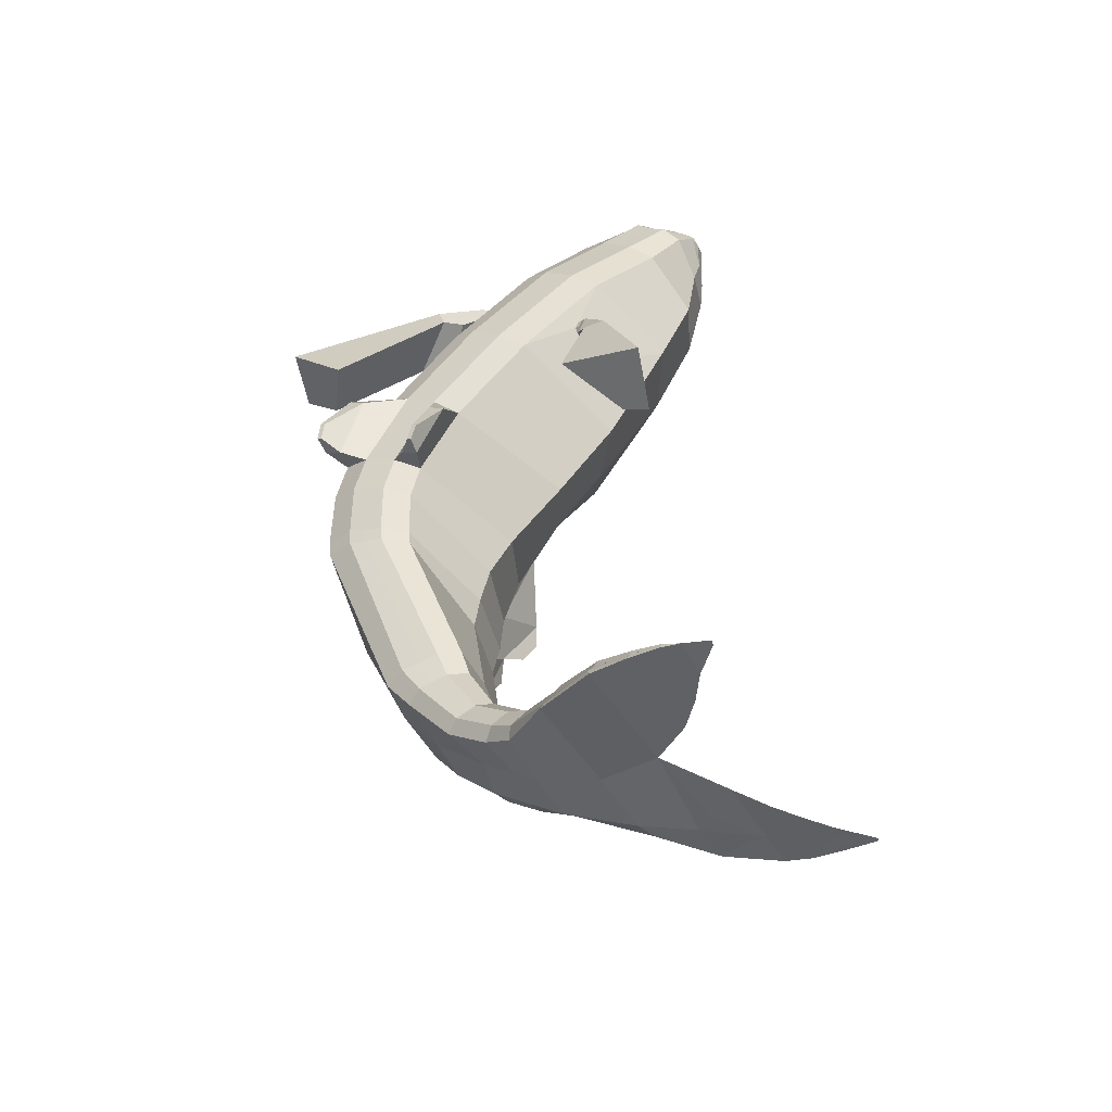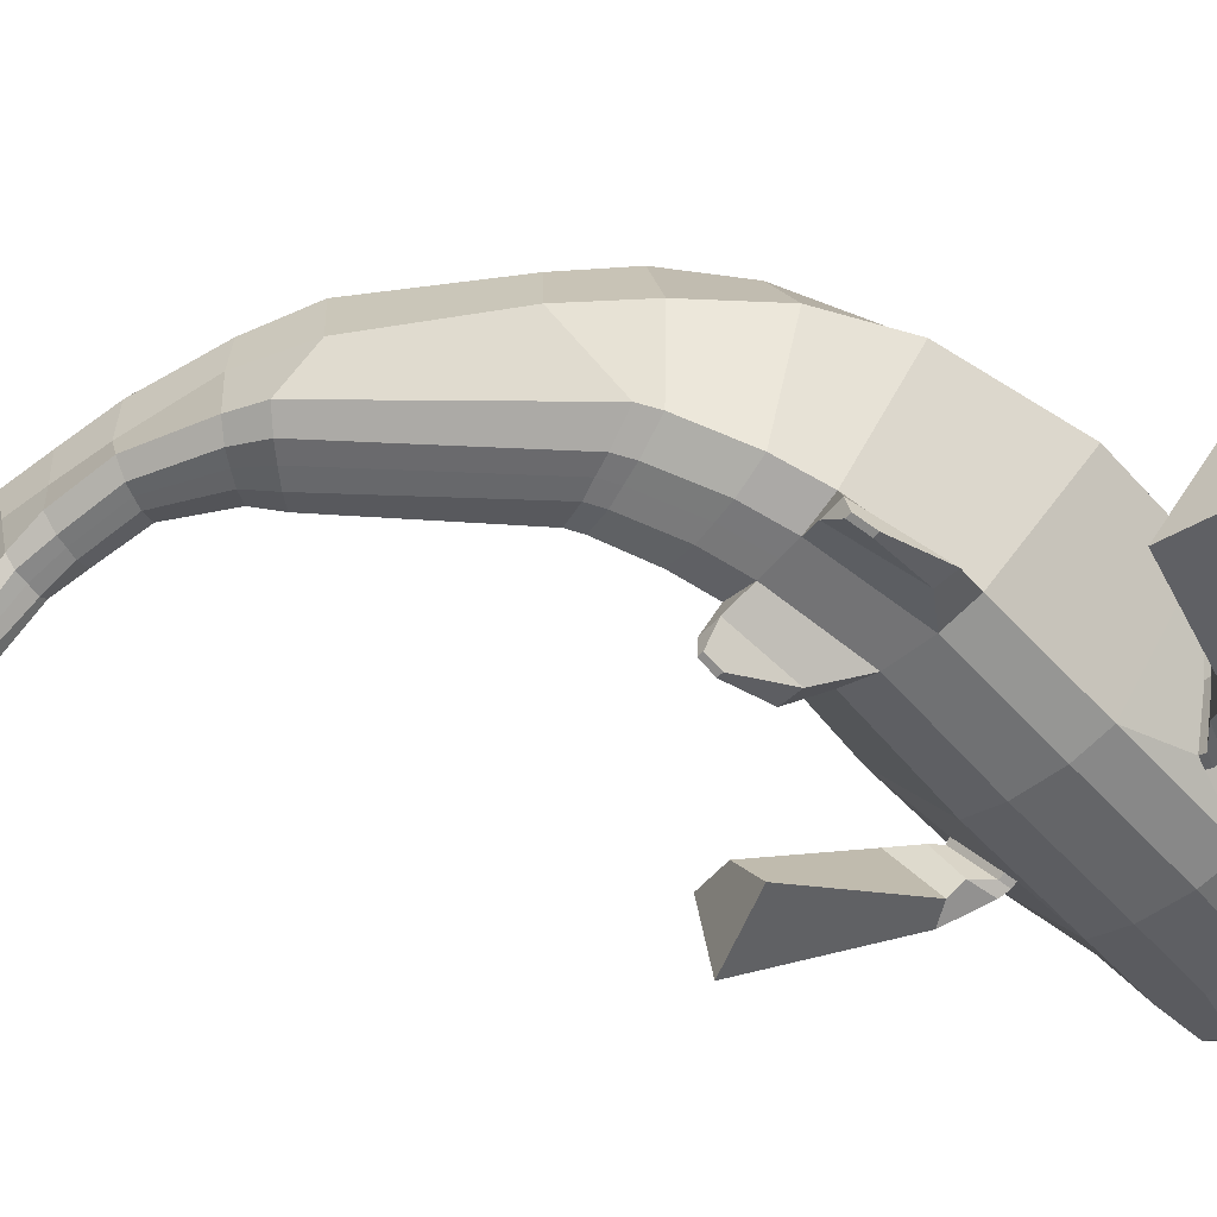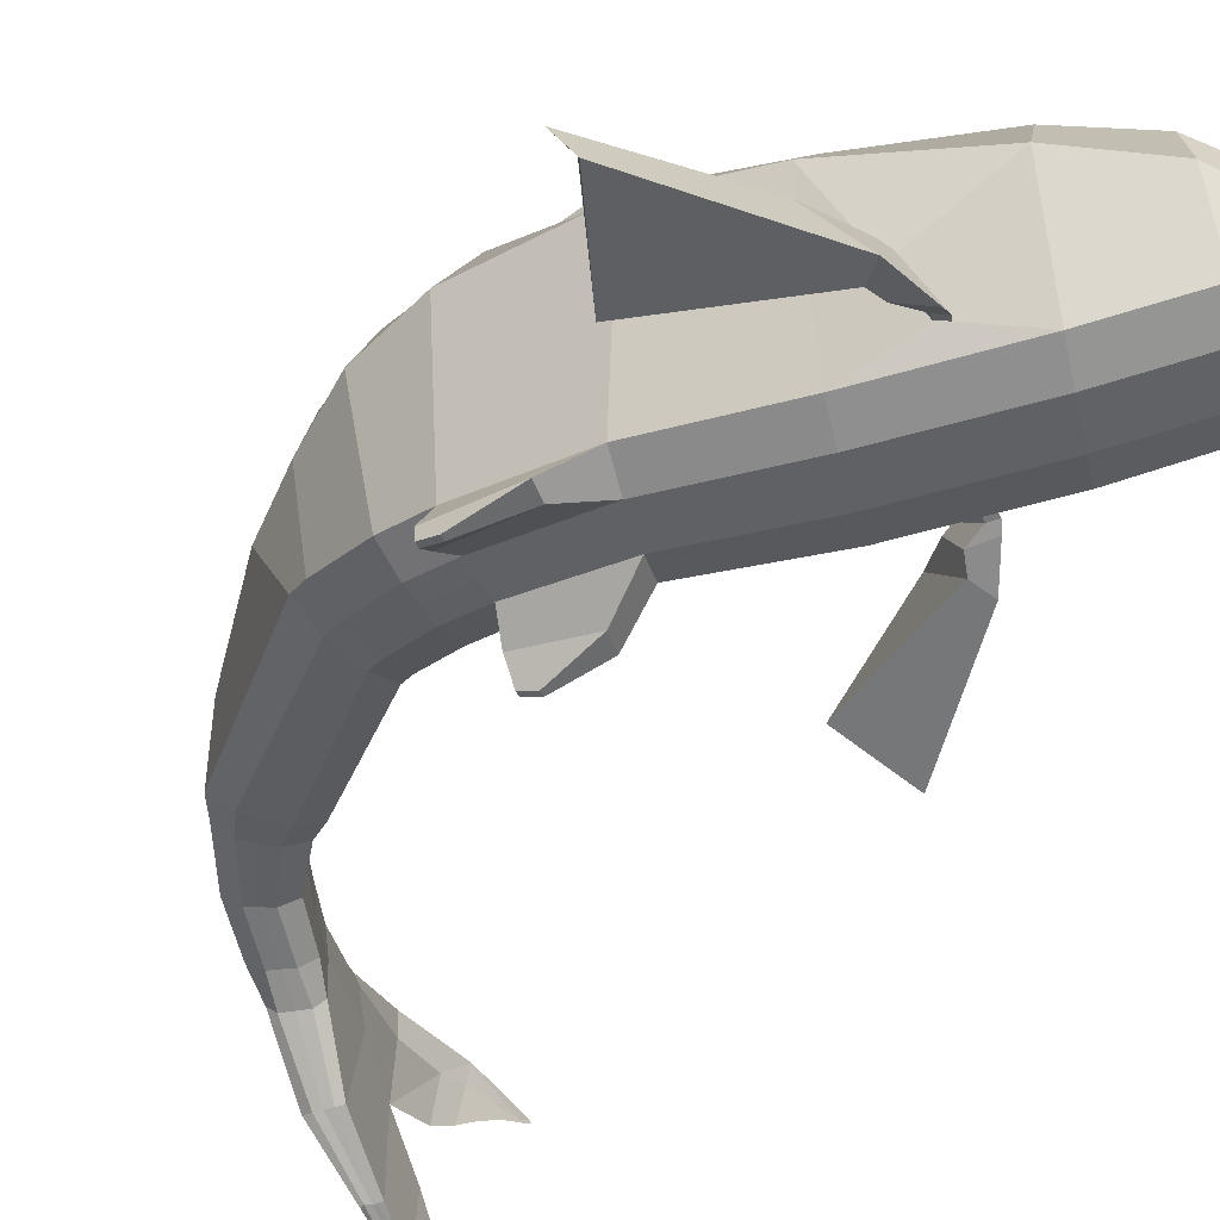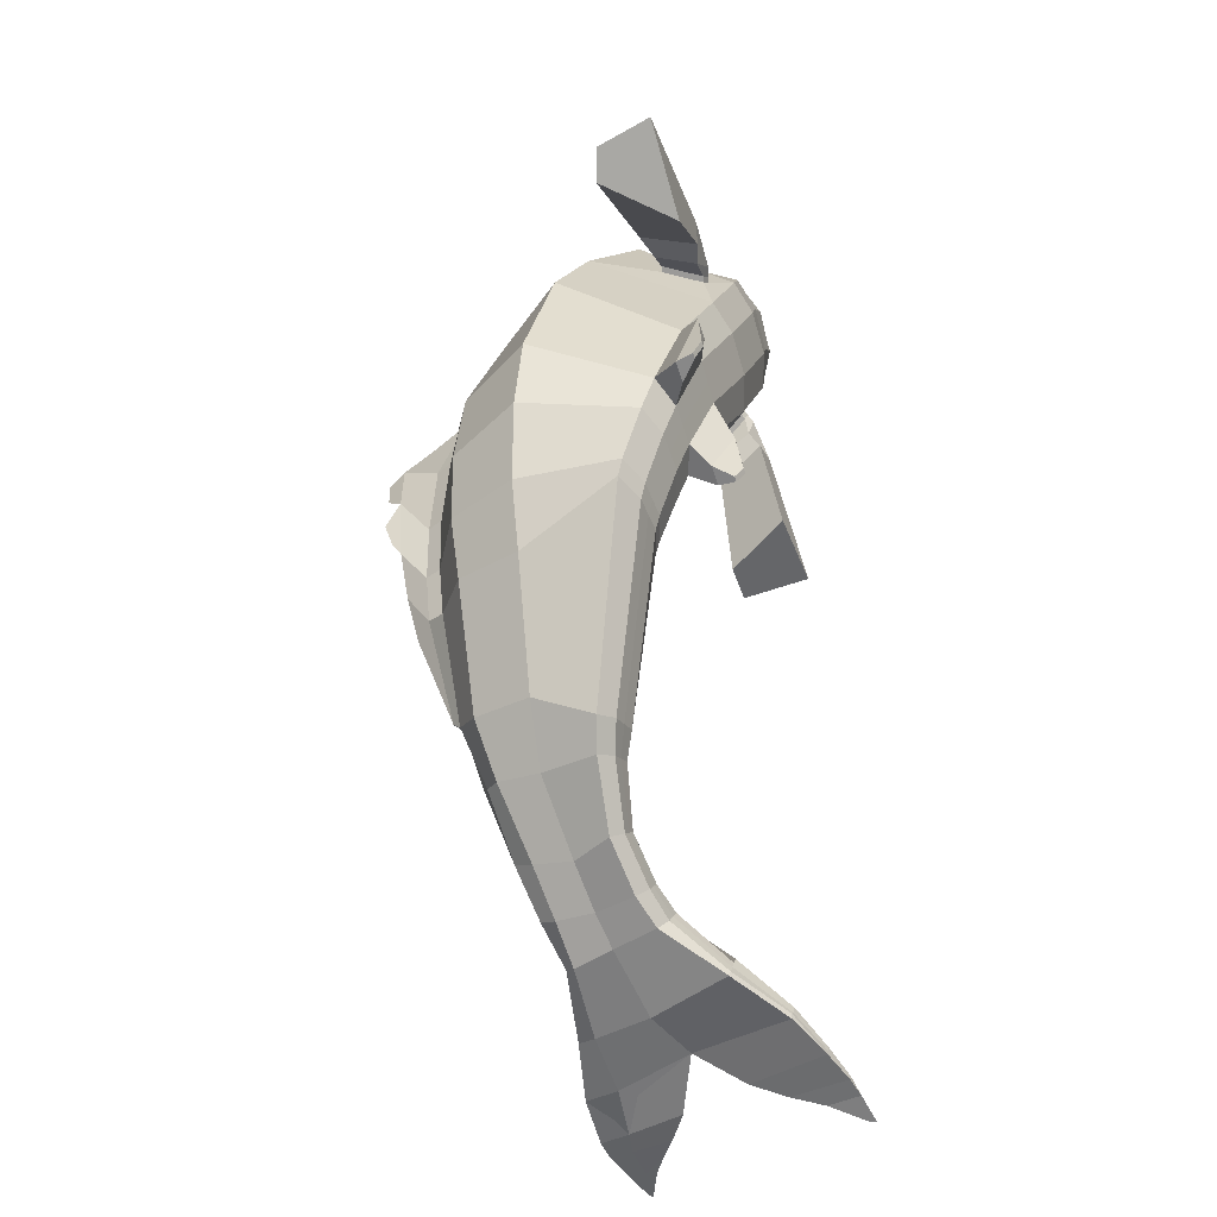
<metadata>
{"format":"obj","ext":"obj","renderer":"f3d","projection":"perspective","resolution":1024,"background":"white","views":[{"elev":-56.0,"azim":24.4,"up":"+Z"},{"elev":-56.9,"azim":-98.9,"up":"+Y"},{"elev":-50.4,"azim":-34.7,"up":"+Y"},{"elev":-34.0,"azim":-64.0,"up":"+Z"}]}
</metadata>
<code>
o Plane
v 0.857 -1.06 1.767
v 0.09588 -1.035 0.9055
v -0.335 -0.9731 0.193
v -0.4582 -0.9077 -0.1501
v -0.5207 -0.7641 -0.5947
v -0.5214 -0.7259 -0.7273
v -0.1033 -0.2702 -2.234
v -0.05836 -0.1919 -2.478
v 0.1738 -0.1242 -2.981
v 0.508 -0.173 -3.315
v 0.7025 -0.2501 -3.532
v 1.085 -0.6842 -3.872
v 1.579 -1.007 -4.182
v 1.671 -0.9549 2.699
v 2.257 -0.7365 3.282
v 2.556 -0.6436 3.658
v 2.672 -0.4685 3.91
v 2.671 -0.3845 4.002
v -0.2326 -0.3056 -2.538
v -0.3034 -0.3856 -2.282
v 2.394 0.1291 3.852
v 2.312 0.2591 3.744
v 1.554 -1.009 -4.225
v -0.5145 1.092 -2.044
v -0.321 0.9209 -2.572
v 2.424 -0.7591 3.821
v 2.542 -0.5322 4.026
v -0.712 -1.031 -0.02753
v -0.5794 -1.097 0.3351
v 1.038 -0.6882 -3.931
v 2.672 -0.4131 4.031
v 2.628 -0.1583 3.97
v -0.5227 1.316 0.8158
v -0.6917 1.288 0.07369
v 0.0443 -0.2253 -3.054
v 0.02961 0.8205 -3.124
v -0.7761 -0.8876 -0.5119
v 1.473 0.9415 2.886
v 0.7156 1.12 2.037
v -0.73 1.254 -0.4993
v 0.6059 -1.178 1.982
v 1.426 -1.074 2.919
v 0.4004 -0.2732 -3.389
v -0.05479 1.255 1.692
v 0.3876 0.7596 -3.482
v -0.7801 -0.8496 -0.6587
v 1.959 0.579 3.373
v -0.7225 1.202 -0.9787
v 2.037 -0.8567 3.523
v -0.1371 -1.158 1.106
v 0.6312 -0.3471 -3.572
v 0.6894 0.691 -3.814
v 0.07528 -1.32 0.5623
v -0.2443 -1.222 0.06294
v -0.4102 -1.234 0.1613
v -0.0799 -1.332 0.6775
v 1.361 0.081 1.381
v 0.732 0.1348 0.6864
v 0.1512 0.1936 0.1347
v -0.09795 0.2072 -0.2532
v -0.2153 0.2481 -0.6381
v -0.2574 0.2285 -1.07
v -0.1508 0.2969 -2.002
v -0.02652 0.3517 -2.496
v 0.2386 0.2813 -3.082
v 0.5028 0.2404 -3.388
v 0.7358 0.1909 -3.619
v 1.257 0.1335 -4.004
v 2.05 -0.05821 2.338
v 2.417 -0.09597 3.027
v 2.559 -0.1992 3.512
v 2.641 -0.2379 3.671
v 2.688 -0.3436 3.957
v 2.621 -0.306 3.889
v 1.946 -1.159 -4.431
v -0.1493 -1.45 0.18
v -0.2286 -1.391 0.05952
v -0.2726 -1.394 0.08661
v -0.1945 -1.453 0.2085
v 0.3697 0.8765 1.252
v -0.1226 0.9395 0.5051
v -0.2828 0.9291 -0.09539
v -0.3126 0.9216 -0.5883
v -0.3614 0.8759 -1.016
v -0.2266 0.856 -2.044
v -0.1244 0.7665 -2.514
v 0.16 0.6366 -3.075
v 0.4644 0.6012 -3.413
v 0.741 0.5838 -3.708
v 1.275 0.705 -4.16
v 1.779 0.7437 -4.48
v 2.63 -0.219 3.946
v 0.9222 0.809 1.822
v 1.706 0.6804 2.662
v 2.213 0.4337 3.141
v 2.485 0.1783 3.561
v 2.574 0.01594 3.681
v 2.696 -0.2607 3.92
v -0.5416 1.208 -1.954
v -0.5552 1.467 0.8157
v -0.7139 1.438 0.06211
v -0.7637 1.405 -0.5069
v -0.1692 1.407 1.622
v -0.7623 1.352 -0.9887
v 1.378 -0.5094 1.862
v 1.35 -0.8358 2.155
v 1.415 -0.4996 1.923
v 1.393 -0.8479 2.239
v 1.43 -0.5235 1.846
v 1.398 -0.8498 2.129
v 1.465 -0.5137 1.903
v 1.442 -0.8621 2.212
v 1.435 -0.5312 1.736
v 1.399 -0.8798 1.936
v 1.518 -0.5231 1.817
v 1.497 -0.9002 2.142
v 1.509 -0.5247 1.474
v 1.502 -0.9548 1.831
v 1.621 -0.5073 1.486
v 1.727 -0.9617 1.813
v 1.74 -0.5182 0.6086
v 1.351 -1.212 0.7317
v 2.014 -0.516 0.4397
v 2.164 -1.14 0.5758
v 0.0323 -1.113 2.478
v -0.6973 -1.098 1.569
v -1.178 -1.039 0.672
v -1.318 -0.974 0.2605
v -1.403 -0.8302 -0.3039
v -1.408 -0.7917 -0.4781
v -0.8478 -0.3195 -2.41
v -0.6606 -0.2313 -2.673
v -0.2607 -0.1523 -3.234
v 0.1437 -0.1961 -3.607
v 0.4134 -0.2681 -3.794
v 0.9053 -0.695 -4.107
v 1.492 -1.012 -4.321
v 0.858 -1.009 3.439
v 1.484 -0.7962 4.063
v 1.971 -0.6959 4.301
v 2.329 -0.5035 4.318
v 2.469 -0.407 4.253
v -0.1204 1.25 1.74
v 0.4153 1.176 2.314
v 0.4454 -1.189 2.122
v -0.2928 -1.171 1.233
v -0.7446 -1.11 0.4276
v -0.8783 -1.044 0.05164
v -0.9463 -0.9009 -0.4583
v -0.9509 -0.8629 -0.6149
v -0.4786 -0.3976 -2.326
v -0.5874 1.087 -2.059
v -0.3668 -0.3146 -2.584
v -0.3937 0.9741 -2.59
v -0.04801 -0.2313 -3.108
v -0.04436 0.8157 -3.168
v 0.3187 -0.2786 -3.45
v 0.3226 0.7551 -3.537
v 0.5466 -0.3535 -3.646
v 0.6538 0.6883 -3.855
v 0.9919 -0.6917 -3.99
v 1.288 0.9013 -4.261
v 1.538 -1.01 -4.249
v 1.819 1.094 -4.565
v 1.201 0.9991 3.151
v 1.268 -1.085 3.064
v 1.709 0.596 3.619
v 1.887 -0.8686 3.676
v 2.127 0.2894 3.937
v 2.263 -0.7751 3.963
v 2.254 0.1414 4.005
v 2.475 -0.5736 4.088
v 2.534 -0.1585 4.088
v 2.6 -0.4434 4.123
v -0.5046 -0.3234 -2.629
v -0.6558 -0.409 -2.366
v 2.118 0.1031 4.164
v 1.954 0.2272 4.135
v 1.488 -1.013 -4.274
v -0.6636 1.082 -2.071
v -0.4538 0.9121 -2.615
v 2.138 -0.7851 4.138
v 2.427 -0.544 4.163
v -1.048 -1.057 0.1318
v -0.9102 -1.122 0.5204
v 0.9473 -0.6937 -4.049
v 2.505 -0.4318 4.24
v 2.416 -0.1817 4.235
v -0.6606 1.304 0.8718
v -0.8233 1.275 0.1031
v -0.1391 -0.2372 -3.162
v -0.116 0.8111 -3.211
v -1.122 -0.9134 -0.4012
v 0.9279 0.9016 3.405
v 0.123 1.077 2.574
v -0.8642 1.242 -0.4862
v 0.2852 -1.199 2.261
v 1.11 -1.095 3.208
v 0.2419 -0.2832 -3.513
v -0.1858 1.245 1.788
v 0.2603 0.7516 -3.593
v -1.127 -0.8753 -0.5654
v 1.467 0.5402 3.87
v -0.8664 1.189 -0.9791
v 1.736 -0.8802 3.829
v -0.4496 -1.183 1.36
v 0.4644 -0.3575 -3.722
v 0.6191 0.6867 -3.896
v -1.017 -1.401 1.348
v -1.3 -1.3 0.6655
v -1.128 -1.289 0.5691
v -0.8582 -1.391 1.236
v -0.5037 -0.04429 2.999
v -1.106 0.000392 2.254
v -1.584 0.06147 1.164
v -1.676 0.08595 0.4316
v -1.562 0.1468 -0.3112
v -1.423 0.1436 -0.9824
v -0.9732 0.2411 -2.162
v -0.6224 0.3123 -2.695
v -0.0954 0.2594 -3.286
v 0.2357 0.2233 -3.623
v 0.4773 0.1748 -3.87
v 1.11 0.1246 -4.246
v 1.685 0.007854 -4.367
v 0.4021 -0.1692 3.852
v 1.168 -0.1914 4.276
v 1.776 -0.268 4.362
v 2.002 -0.2981 4.394
v 2.426 -0.3727 4.283
v 2.53 -0.322 3.971
v 2.451 -0.3267 4.121
v 2.337 1.198 -4.756
v 2.193 0.3239 -4.688
v 2.575 1.211 -4.817
v 2.453 0.5453 -4.793
v 2.967 1.152 -4.922
v 2.653 0.721 -4.839
v 3.175 1.112 -4.978
v 2.873 0.8931 -4.894
v 3.193 1.088 -4.983
v 2.983 0.9602 -4.924
v 1.905 -1.162 -4.512
v 1.925 -1.161 -4.471
v 2.404 -1.265 -4.717
v 2.431 -0.9338 -4.742
v 2.669 -1.296 -4.865
v 2.662 -1.245 -4.863
v -1.252 -1.531 0.858
v -1.311 -1.47 0.6986
v -1.265 -1.468 0.6719
v -1.206 -1.528 0.8303
v -0.6552 0.8002 2.045
v -1.196 0.8577 1.068
v -1.39 0.8449 0.2946
v -1.383 0.8422 -0.3897
v -1.267 0.8103 -0.9716
v -0.9061 0.8106 -2.175
v -0.6124 0.7344 -2.672
v -0.1675 0.6153 -3.27
v 0.2091 0.585 -3.637
v 0.5353 0.5712 -3.942
v 1.206 0.7009 -4.29
v 1.749 0.7415 -4.557
v 1.764 0.7419 -4.515
v 2.438 -0.241 4.194
v -0.08149 0.7371 2.727
v 0.7124 0.6086 3.605
v 1.245 0.3581 4.113
v 1.781 0.1166 4.321
v 1.966 -0.04026 4.36
v 2.379 -0.2956 4.312
v 2.544 -0.2396 4.017
v 2.287 0.8939 -4.739
v 2.536 0.9793 -4.804
v 2.859 1.002 -4.891
v 3.069 1.036 -4.948
v 3.122 1.041 -4.963
v -0.2018 1.405 1.644
v -0.5519 1.208 -1.955
v -0.5623 1.207 -1.957
v -0.6217 1.46 0.8391
v -0.7746 1.431 0.07231
v -0.8262 1.398 -0.5025
v -0.2346 1.402 1.665
v -0.8358 1.346 -0.9901
v -0.3938 1.971 1.167
v -0.2848 1.687 1.441
v -0.7055 1.8 0.5343
v -0.837 1.677 -0.1679
v -0.7563 1.63 -0.6209
v -0.7403 1.507 -1.1
v -0.5708 2.013 0.6998
v -0.4458 2.096 0.9932
v -0.8245 1.782 -0.02207
v -0.7807 1.905 0.2532
v 0.002936 -0.5976 3.049
v 0.3162 -0.9018 3.048
v 0.06107 -0.5864 3.099
v 0.402 -0.9121 3.107
v -0.04917 -0.6158 3.077
v 0.2771 -0.9206 3.087
v 0.01979 -0.6051 3.133
v 0.3648 -0.9311 3.148
v -0.2431 -0.6328 3.028
v 0.03015 -0.9623 3.036
v -0.1173 -0.6236 3.148
v 0.2749 -0.9768 3.182
v -0.6259 -0.6498 2.961
v -0.1658 -1.054 3.093
v -0.6197 -0.6395 3.102
v -0.2263 -1.077 3.303
v -1.677 -0.711 2.727
v -1.281 -1.36 2.318
v -1.967 -0.8595 2.86
v -1.899 -1.367 3.075
v 2.071 -0.3574 -4.575
v 2.219 -1.24 -4.618
v 2.229 -1.239 -4.599
v 2.276 -0.648 -4.67
v 2.208 -1.24 -4.638
f 44 39 144 143
f 121 122 124 123
f 200 143 144 195
f 237 239 277 276
f 313 315 316 314
f 245 247 248 246
f 57 58 2 1
f 58 59 3 2
f 59 60 4 3
f 60 61 5 4
f 61 62 6 5
f 62 63 7 6
f 63 64 8 7
f 64 65 9 8
f 65 66 10 9
f 66 67 11 10
f 67 68 12 11
f 68 225 13 12
f 47 38 94 95
f 22 47 95 96
f 21 22 96 97
f 32 21 97 98
f 20 19 153 151
f 22 21 171 169
f 25 24 152 154
f 27 26 170 172
f 29 28 148 147
f 30 23 163 161
f 74 31 174 231
f 40 34 101 102
f 19 35 155 153
f 21 32 173 171
f 36 25 154 156
f 31 27 172 174
f 28 37 149 148
f 39 38 165 144
f 48 40 102 104
f 42 41 145 166
f 35 43 157 155
f 45 36 156 158
f 37 46 150 149
f 38 47 167 165
f 24 48 104 99
f 49 42 166 168
f 41 50 146 145
f 43 51 159 157
f 52 45 158 160
f 46 20 151 150
f 47 22 169 167
f 26 49 168 170
f 50 29 147 146
f 51 30 161 159
f 162 52 160
f 91 90 162 164
f 82 81 33 34
f 11 12 30 51
f 3 29 55 54
f 16 15 49 26
f 86 85 24 25
f 6 7 20 46
f 90 89 52 162
f 10 11 51 43
f 1 2 50 41
f 15 14 42 49
f 85 84 48 24
f 5 6 46 37
f 89 88 45 52
f 81 80 44 33
f 9 10 43 35
f 14 1 41 42
f 84 83 40 48
f 4 5 37 28
f 18 17 27 31
f 88 87 36 45
f 8 9 35 19
f 38 39 93 94
f 83 82 34 40
f 73 18 31 74
f 12 13 23 30
f 3 4 28 29
f 17 16 26 27
f 87 86 25 36
f 7 8 19 20
f 55 56 79 78
f 29 50 56 55
f 2 3 54 53
f 50 2 53 56
f 55 78 77 54
f 53 76 79 56
f 98 73 74 92
f 92 74 231 273
f 23 13 75
f 17 18 73 72
f 16 17 72 71
f 15 16 71 70
f 14 15 70 69
f 69 57 105 107
f 90 91 225 68
f 89 90 68 67
f 88 89 67 66
f 87 88 66 65
f 86 87 65 64
f 85 86 64 63
f 84 85 63 62
f 83 84 62 61
f 82 83 61 60
f 81 82 60 59
f 80 81 59 58
f 93 80 58 57
f 235 237 239 277 276 275 274 91 164 233
f 163 23 75 244
f 76 77 78 79
f 225 91 274 234
f 32 92 273 173
f 32 98 92
f 72 73 98 97
f 71 72 97 96
f 70 71 96 95
f 69 70 95 94
f 57 69 94 93
f 152 24 99 280
f 280 99 292
f 107 105 109 111
f 57 1 106 105
f 1 14 108 106
f 14 69 107 108
f 110 112 116 114
f 108 107 111 112
f 106 108 112 110
f 105 106 110 109
f 115 113 117 119
f 109 110 114 113
f 111 109 113 115
f 112 111 115 116
f 120 119 123 124
f 116 115 119 120
f 114 116 120 118
f 113 114 118 117
f 118 120 124 122
f 117 118 122 121
f 119 117 121 123
f 80 93 39 44
f 54 77 76 53
f 213 125 126 214
f 214 126 127 215
f 215 127 128 216
f 216 128 129 217
f 217 129 130 218
f 218 130 131 219
f 219 131 132 220
f 220 132 133 221
f 221 133 134 222
f 222 134 135 223
f 223 135 136 224
f 224 136 137 225
f 203 269 268 194
f 178 270 269 203
f 177 271 270 178
f 188 272 271 177
f 176 151 153 175
f 178 169 171 177
f 181 154 152 180
f 183 172 170 182
f 185 147 148 184
f 186 161 163 179
f 232 231 174 187
f 175 153 155 191
f 177 171 173 188
f 192 156 154 181
f 187 174 172 183
f 184 148 149 193
f 195 144 165 194
f 198 166 145 197
f 191 155 157 199
f 201 158 156 192
f 193 149 150 202
f 194 165 167 203
f 205 168 166 198
f 197 145 146 206
f 199 157 159 207
f 208 160 158 201
f 202 150 151 176
f 203 167 169 178
f 182 170 168 205
f 206 146 147 185
f 207 159 161 186
f 162 160 208
f 264 164 162 263
f 255 190 189 254
f 135 207 186 136
f 127 210 211 185
f 140 182 205 139
f 259 181 180 258
f 130 202 176 131
f 263 162 208 262
f 134 199 207 135
f 125 197 206 126
f 139 205 198 138
f 258 180 204 257
f 129 193 202 130
f 262 208 201 261
f 254 189 200 253
f 133 191 199 134
f 138 198 197 125
f 257 204 196 256
f 128 184 193 129
f 142 187 183 141
f 261 201 192 260
f 132 175 191 133
f 194 268 267 195
f 256 196 190 255
f 230 232 187 142
f 136 186 179 137
f 127 185 184 128
f 141 183 182 140
f 260 192 181 259
f 131 176 175 132
f 211 251 252 212
f 185 211 212 206
f 126 209 210 127
f 206 212 209 126
f 211 210 250 251
f 209 212 252 249
f 272 266 232 230
f 266 273 231 232
f 179 243 137
f 141 229 230 142
f 140 228 229 141
f 139 227 228 140
f 138 226 227 139
f 226 299 297 213
f 263 224 225 264
f 262 223 224 263
f 261 222 223 262
f 260 221 222 261
f 259 220 221 260
f 258 219 220 259
f 257 218 219 258
f 256 217 218 257
f 255 216 217 256
f 254 215 216 255
f 253 214 215 254
f 267 213 214 253
f 265 274 234 225
f 274 275 236 234
f 276 277 240 238
f 275 276 238 236
f 277 278 241 239
f 235 233 164 264 274 275 276 277 239 237
f 277 278 242 240
f 163 244 243 179
f 249 252 251 250
f 235 237 276 275
f 233 235 275 274
f 164 233 274 265
f 225 234 274 264
f 188 173 273 266
f 188 266 272
f 229 271 272 230
f 228 270 271 229
f 227 269 270 228
f 226 268 269 227
f 213 267 268 226
f 152 280 281 180
f 280 292 281
f 299 303 301 297
f 213 297 298 125
f 125 298 300 138
f 138 300 299 226
f 302 306 308 304
f 300 304 303 299
f 298 302 304 300
f 297 301 302 298
f 307 311 309 305
f 301 305 306 302
f 303 307 305 301
f 304 308 307 303
f 312 316 315 311
f 308 312 311 307
f 306 310 312 308
f 305 309 310 306
f 310 314 316 312
f 309 313 314 310
f 311 315 313 309
f 253 200 195 267
f 210 209 249 250
f 13 225 317 75
f 319 320 246 245
f 75 317 320 319
f 244 75 319 318
f 318 319 245
f 317 320 318 244
f 225 317 244 163
f 137 243 317 225
f 321 245 246 320
f 243 321 320 317
f 244 318 321 243
f 318 245 321
f 320 246 245 318
f 44 143 279 103
f 33 44 103 100
f 100 103 288 287
f 102 101 289 290
f 104 102 290 291
f 103 279 288
f 99 104 291 292
f 34 33 100 101
f 101 100 287 289
f 196 284 283 190
f 204 286 284 196
f 180 281 286 204
f 200 285 279 143
f 189 282 285 200
f 282 287 288 285
f 284 290 289 283
f 286 291 290 284
f 285 288 279
f 281 292 291 286
f 190 283 282 189
f 283 289 287 282
f 289 293 294 287
f 290 295 296 289

</code>
